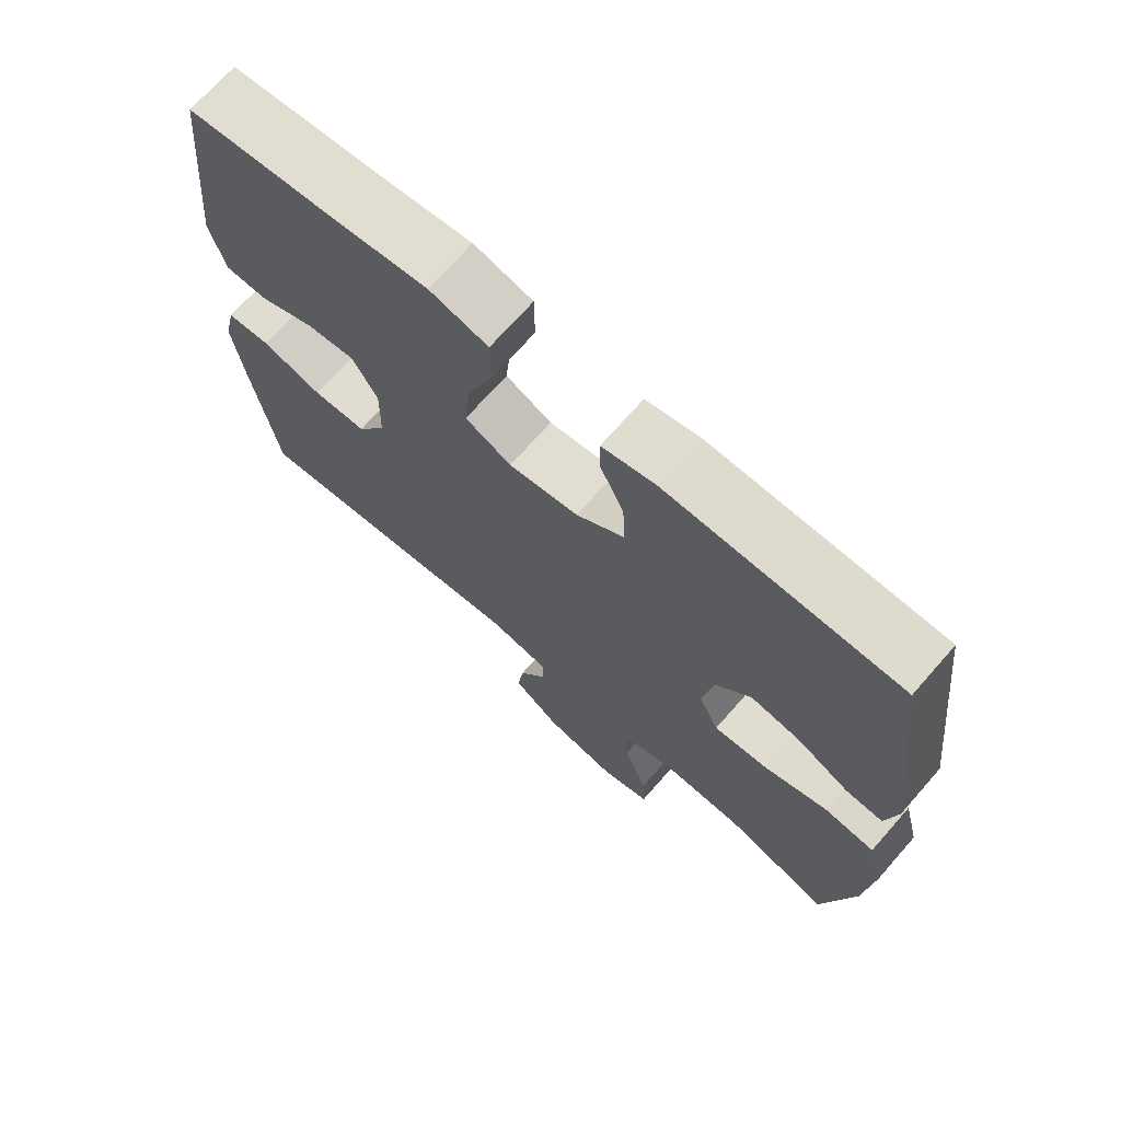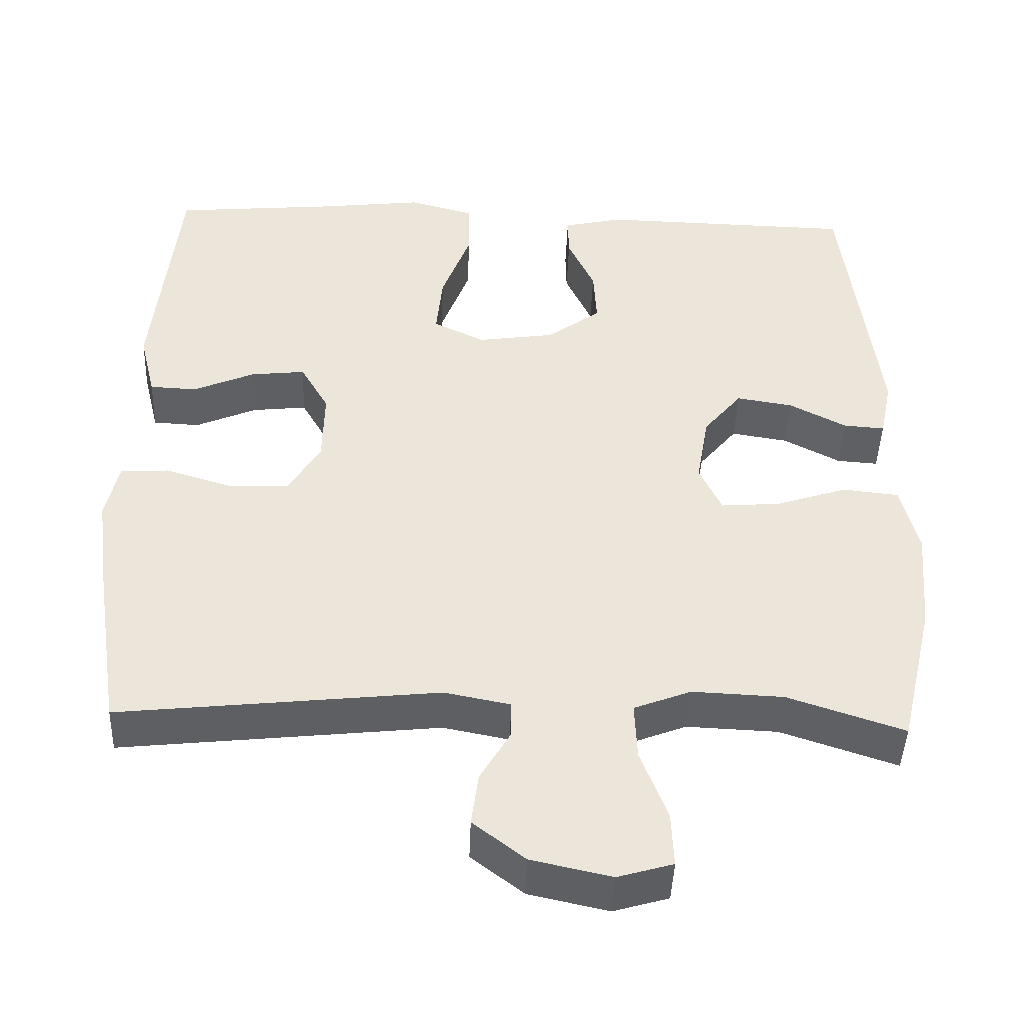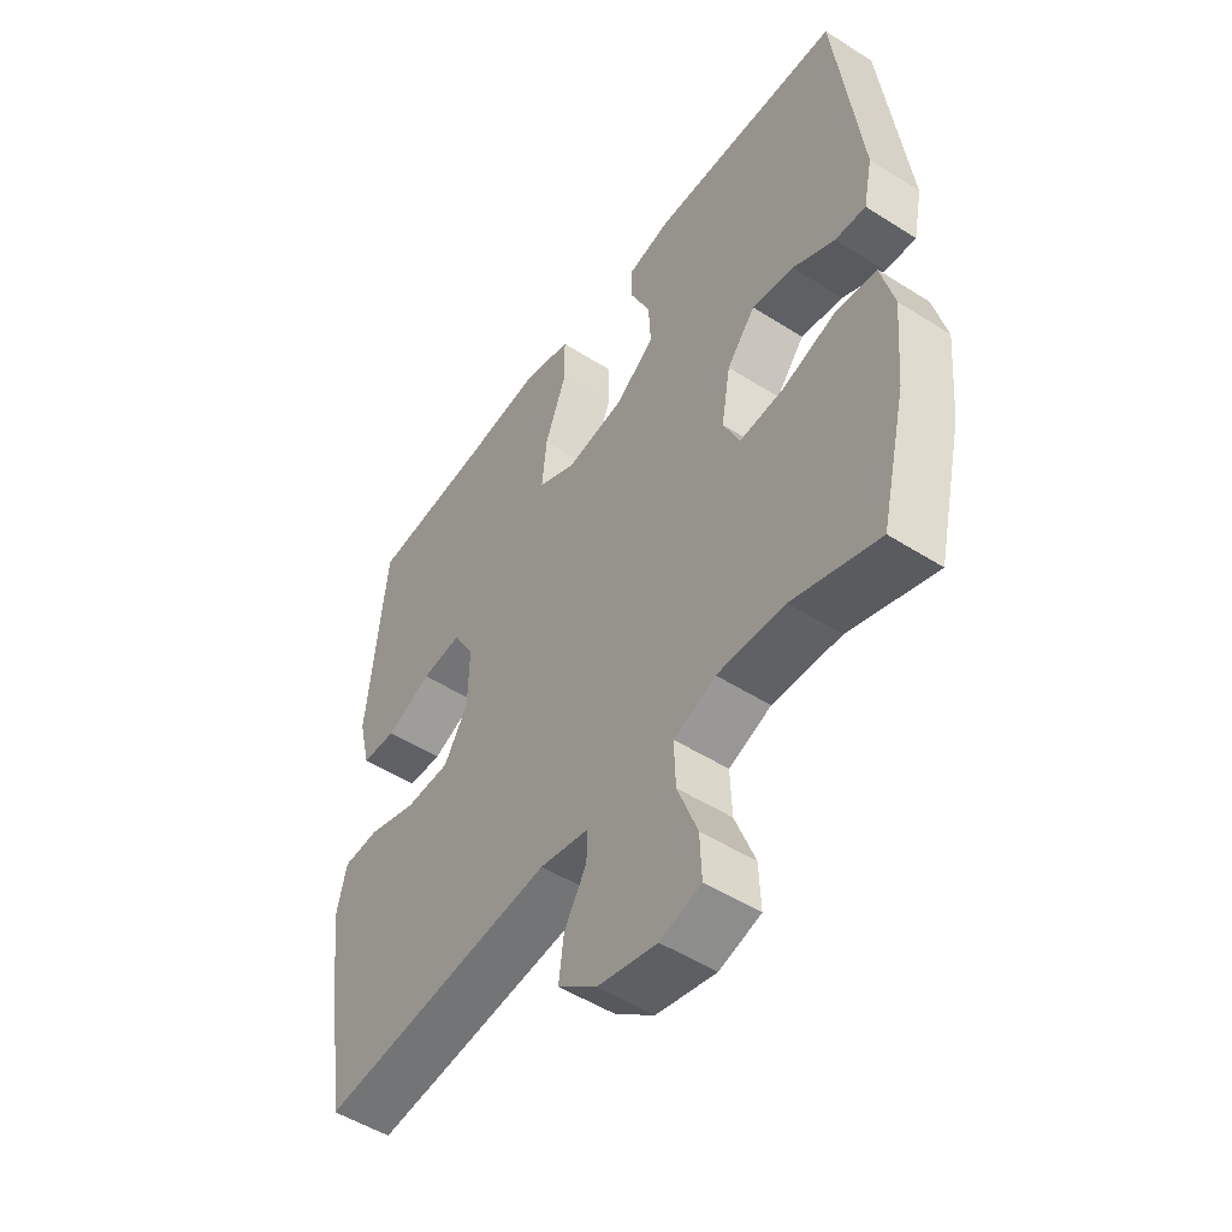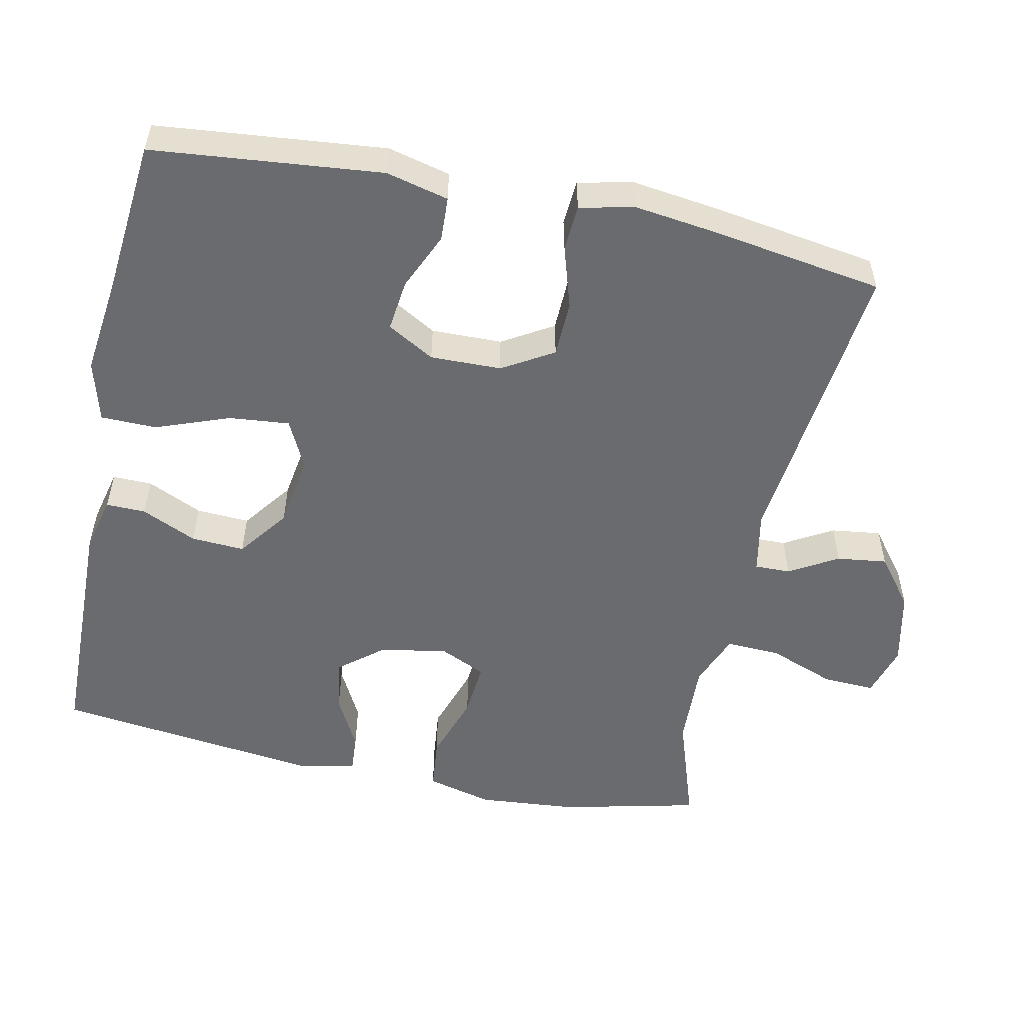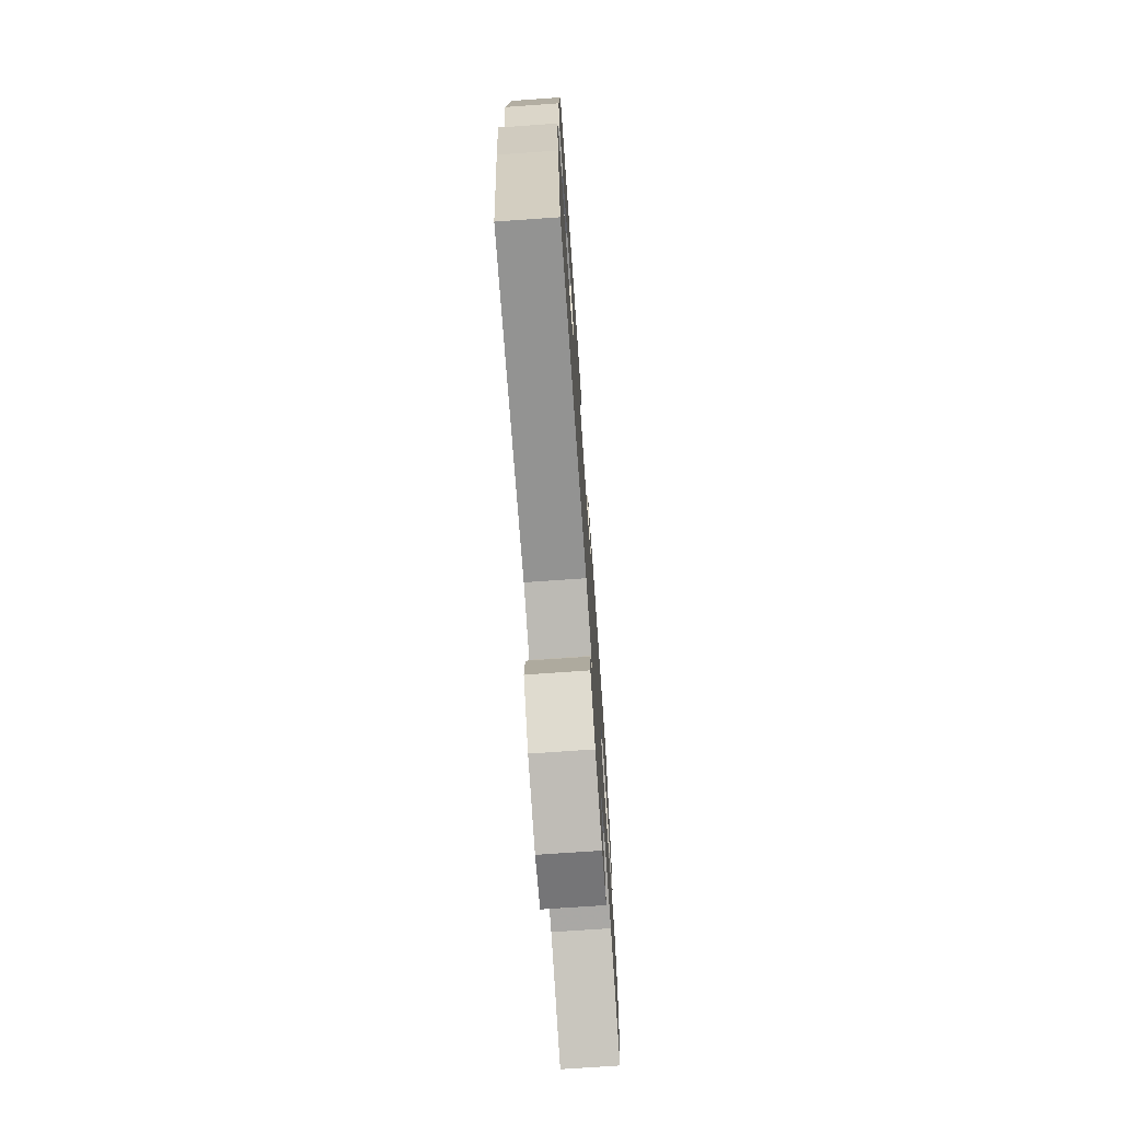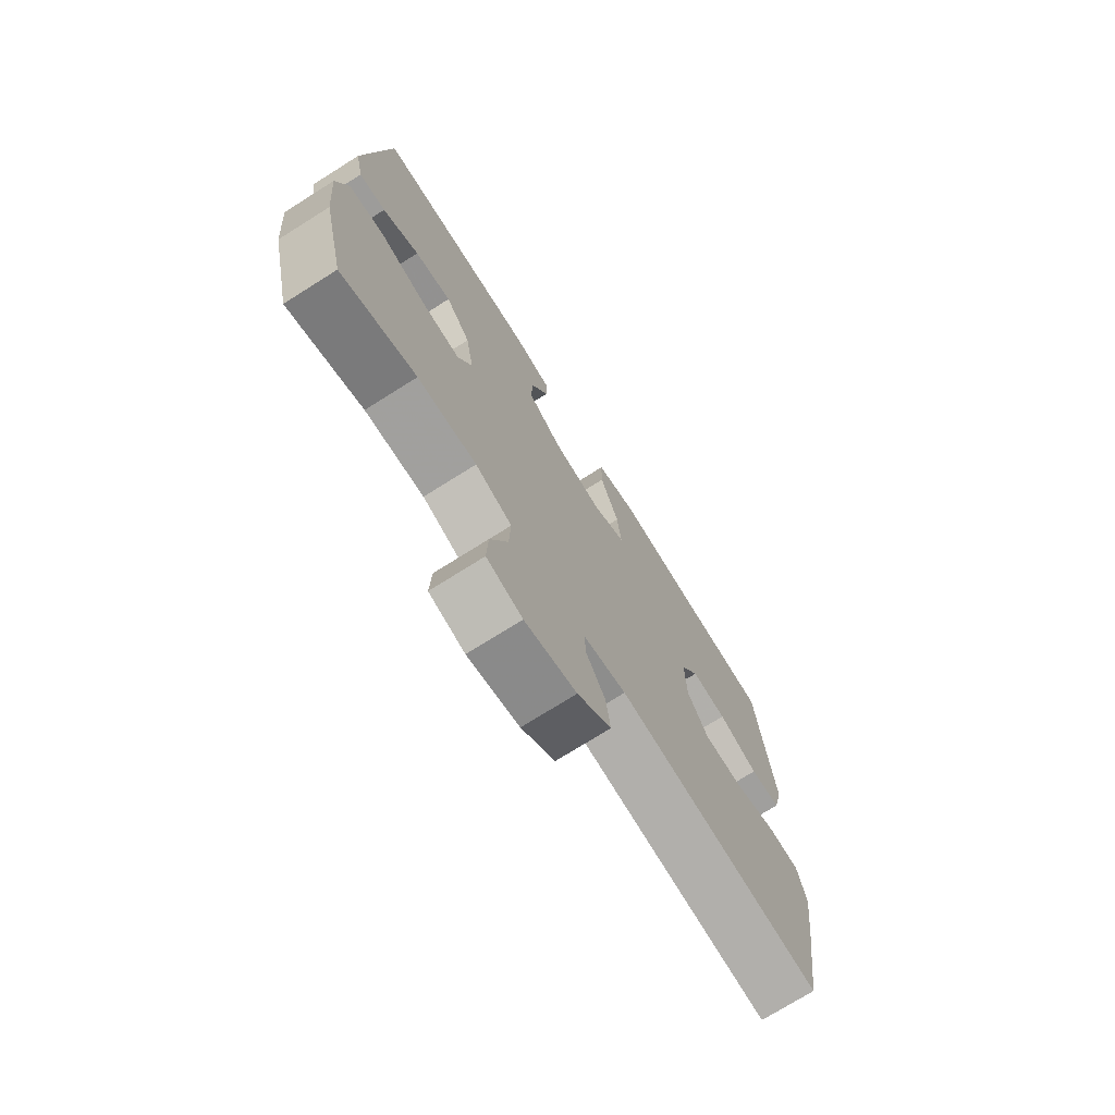
<metadata>
{"format":"obj","ext":"obj","renderer":"f3d","projection":"perspective","resolution":1024,"background":"white","views":[{"elev":70.5,"azim":-138.7,"up":"+Z"},{"elev":-44.4,"azim":177.9,"up":"+Z"},{"elev":-50.7,"azim":-124.8,"up":"+Z"},{"elev":-53.4,"azim":78.0,"up":"+Y"},{"elev":-72.7,"azim":94.0,"up":"+Z"},{"elev":-73.6,"azim":-57.8,"up":"+Z"}]}
</metadata>
<code>
v -0.5 0.07 0.5
v -0.165 0.07 0.508
v -0.088 0.07 0.49
v -0.089 0.07 0.435
v -0.124 0.07 0.359
v -0.128 0.07 0.285
v -0.058 0.07 0.233
v 0.043 0.07 0.218
v 0.11 0.07 0.251
v 0.102 0.07 0.334
v 0.064 0.07 0.436
v 0.065 0.07 0.513
v 0.15 0.07 0.536
v 0.283 0.07 0.52
v 0.5 0.07 0.5
v 0.532 0.07 0.184
v 0.511 0.07 0.098
v 0.45 0.07 0.095
v 0.37 0.07 0.13
v 0.299 0.07 0.138
v 0.262 0.07 0.073
v 0.264 0.07 -0.025
v 0.306 0.07 -0.095
v 0.384 0.07 -0.097
v 0.471 0.07 -0.07
v 0.534 0.07 -0.074
v 0.551 0.07 -0.149
v 0.536 0.07 -0.265
v 0.5 0.07 -0.5
v 0.085 0.07 -0.455
v -0.001 0.07 -0.472
v 0 0.07 -0.521
v 0.039 0.07 -0.588
v 0.048 0.07 -0.657
v -0.02 0.07 -0.71
v -0.124 0.07 -0.733
v -0.196 0.07 -0.712
v -0.193 0.07 -0.64
v -0.158 0.07 -0.548
v -0.155 0.07 -0.473
v -0.229 0.07 -0.444
v -0.348 0.07 -0.449
v -0.5 0.07 -0.5
v -0.545 0.07 -0.309
v -0.557 0.07 -0.172
v -0.534 0.07 -0.081
v -0.461 0.07 -0.073
v -0.367 0.07 -0.104
v -0.29 0.07 -0.11
v -0.261 0.07 -0.047
v -0.277 0.07 0.046
v -0.327 0.07 0.107
v -0.401 0.07 0.095
v -0.475 0.07 0.056
v -0.529 0.07 0.052
v -0.545 0.07 0.13
v -0.5 0 0.5
v -0.165 0 0.508
v -0.088 0 0.49
v -0.089 0 0.435
v -0.124 0 0.359
v -0.128 0 0.285
v -0.058 0 0.233
v 0.043 0 0.218
v 0.11 0 0.251
v 0.102 0 0.334
v 0.064 0 0.436
v 0.065 0 0.513
v 0.15 0 0.536
v 0.283 0 0.52
v 0.5 0 0.5
v 0.532 0 0.184
v 0.511 0 0.098
v 0.45 0 0.095
v 0.37 0 0.13
v 0.299 0 0.138
v 0.262 0 0.073
v 0.264 0 -0.025
v 0.306 0 -0.095
v 0.384 0 -0.097
v 0.471 0 -0.07
v 0.534 0 -0.074
v 0.551 0 -0.149
v 0.536 0 -0.265
v 0.5 0 -0.5
v 0.085 0 -0.455
v -0.001 0 -0.472
v 0 0 -0.521
v 0.039 0 -0.588
v 0.048 0 -0.657
v -0.02 0 -0.71
v -0.124 0 -0.733
v -0.196 0 -0.712
v -0.193 0 -0.64
v -0.158 0 -0.548
v -0.155 0 -0.473
v -0.229 0 -0.444
v -0.348 0 -0.449
v -0.5 0 -0.5
v -0.545 0 -0.309
v -0.557 0 -0.172
v -0.534 0 -0.081
v -0.461 0 -0.073
v -0.367 0 -0.104
v -0.29 0 -0.11
v -0.261 0 -0.047
v -0.277 0 0.046
v -0.327 0 0.107
v -0.401 0 0.095
v -0.475 0 0.056
v -0.529 0 0.052
v -0.545 0 0.13
f 3 4 5
f 2 3 5
f 1 2 5
f 56 1 5
f 55 56 5
f 54 55 5
f 53 54 5
f 52 53 5 6
f 51 52 6 7
f 50 51 7 8
f 49 50 8 9
f 46 47 48
f 45 46 48
f 44 45 48
f 43 44 48
f 42 43 48
f 41 42 48 49
f 40 41 49 9
f 37 38 39
f 36 37 39
f 35 36 39
f 34 35 39
f 33 34 39
f 32 33 39
f 31 32 39 40
f 30 31 40 9
f 28 29 30
f 27 28 30
f 26 27 30
f 25 26 30
f 24 25 30
f 23 24 30
f 22 23 30
f 21 22 30 9
f 17 18 19
f 16 17 19
f 15 16 19
f 14 15 19
f 14 19 20
f 13 14 20
f 12 13 20
f 11 12 20
f 10 11 20
f 9 10 20 21
f 61 60 59
f 61 59 58
f 61 58 57
f 61 57 112
f 61 112 111
f 61 111 110
f 61 110 109
f 62 61 109 108
f 63 62 108 107
f 64 63 107 106
f 65 64 106 105
f 104 103 102
f 104 102 101
f 104 101 100
f 104 100 99
f 104 99 98
f 105 104 98 97
f 65 105 97 96
f 95 94 93
f 95 93 92
f 95 92 91
f 95 91 90
f 95 90 89
f 95 89 88
f 96 95 88 87
f 65 96 87 86
f 86 85 84
f 86 84 83
f 86 83 82
f 86 82 81
f 86 81 80
f 86 80 79
f 86 79 78
f 65 86 78 77
f 75 74 73
f 75 73 72
f 75 72 71
f 75 71 70
f 76 75 70
f 76 70 69
f 76 69 68
f 76 68 67
f 76 67 66
f 77 76 66 65
f 1 57 58 2
f 2 58 59 3
f 3 59 60 4
f 4 60 61 5
f 5 61 62 6
f 6 62 63 7
f 7 63 64 8
f 8 64 65 9
f 9 65 66 10
f 10 66 67 11
f 11 67 68 12
f 12 68 69 13
f 13 69 70 14
f 14 70 71 15
f 15 71 72 16
f 16 72 73 17
f 17 73 74 18
f 18 74 75 19
f 19 75 76 20
f 20 76 77 21
f 21 77 78 22
f 22 78 79 23
f 23 79 80 24
f 24 80 81 25
f 25 81 82 26
f 26 82 83 27
f 27 83 84 28
f 28 84 85 29
f 29 85 86 30
f 30 86 87 31
f 31 87 88 32
f 32 88 89 33
f 33 89 90 34
f 34 90 91 35
f 35 91 92 36
f 36 92 93 37
f 37 93 94 38
f 38 94 95 39
f 39 95 96 40
f 40 96 97 41
f 41 97 98 42
f 42 98 99 43
f 43 99 100 44
f 44 100 101 45
f 45 101 102 46
f 46 102 103 47
f 47 103 104 48
f 48 104 105 49
f 49 105 106 50
f 50 106 107 51
f 51 107 108 52
f 52 108 109 53
f 53 109 110 54
f 54 110 111 55
f 55 111 112 56
f 56 112 57 1

</code>
